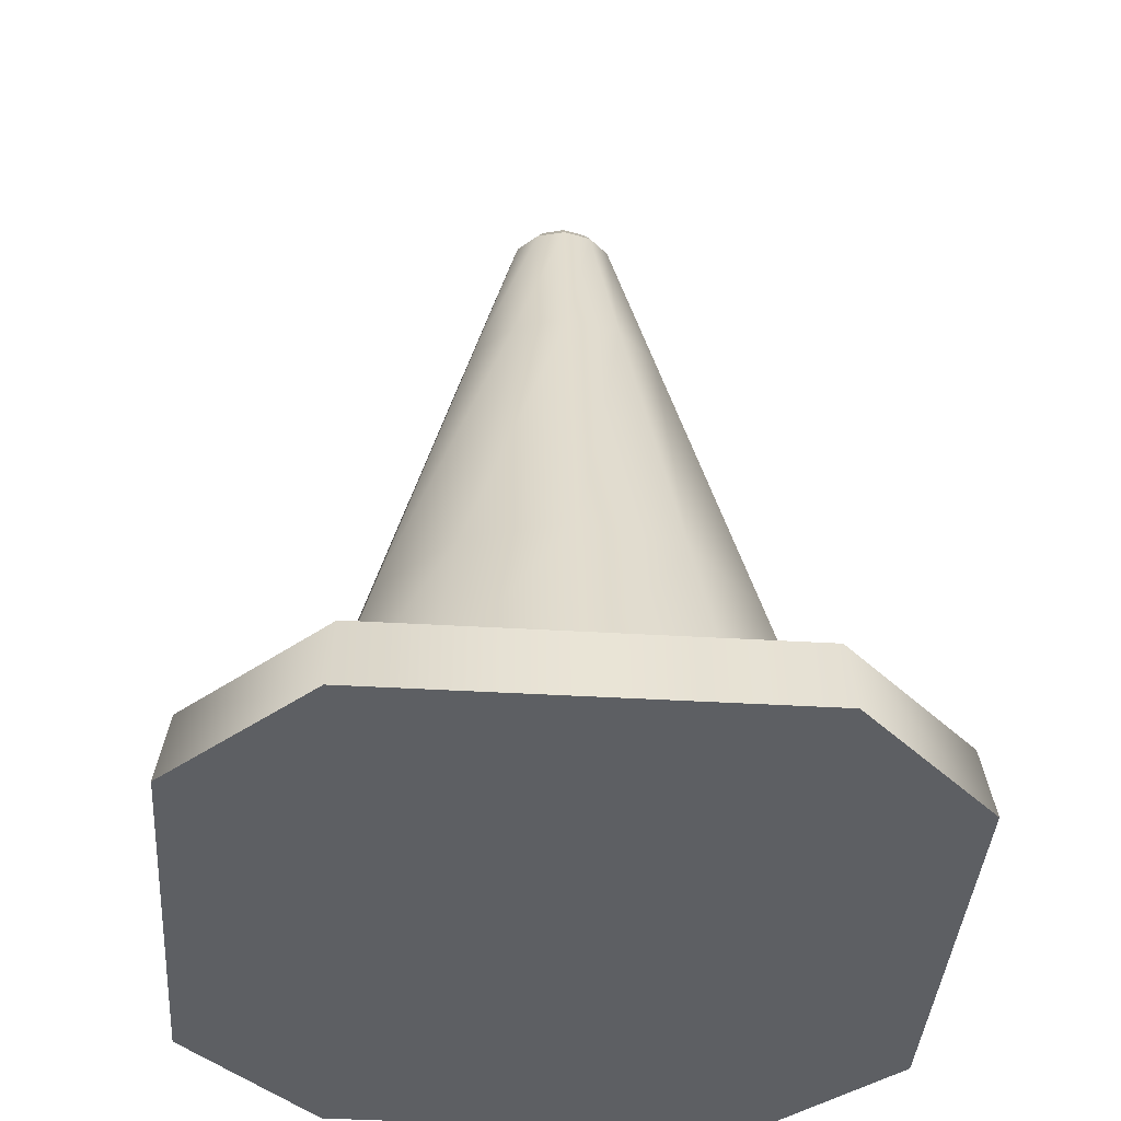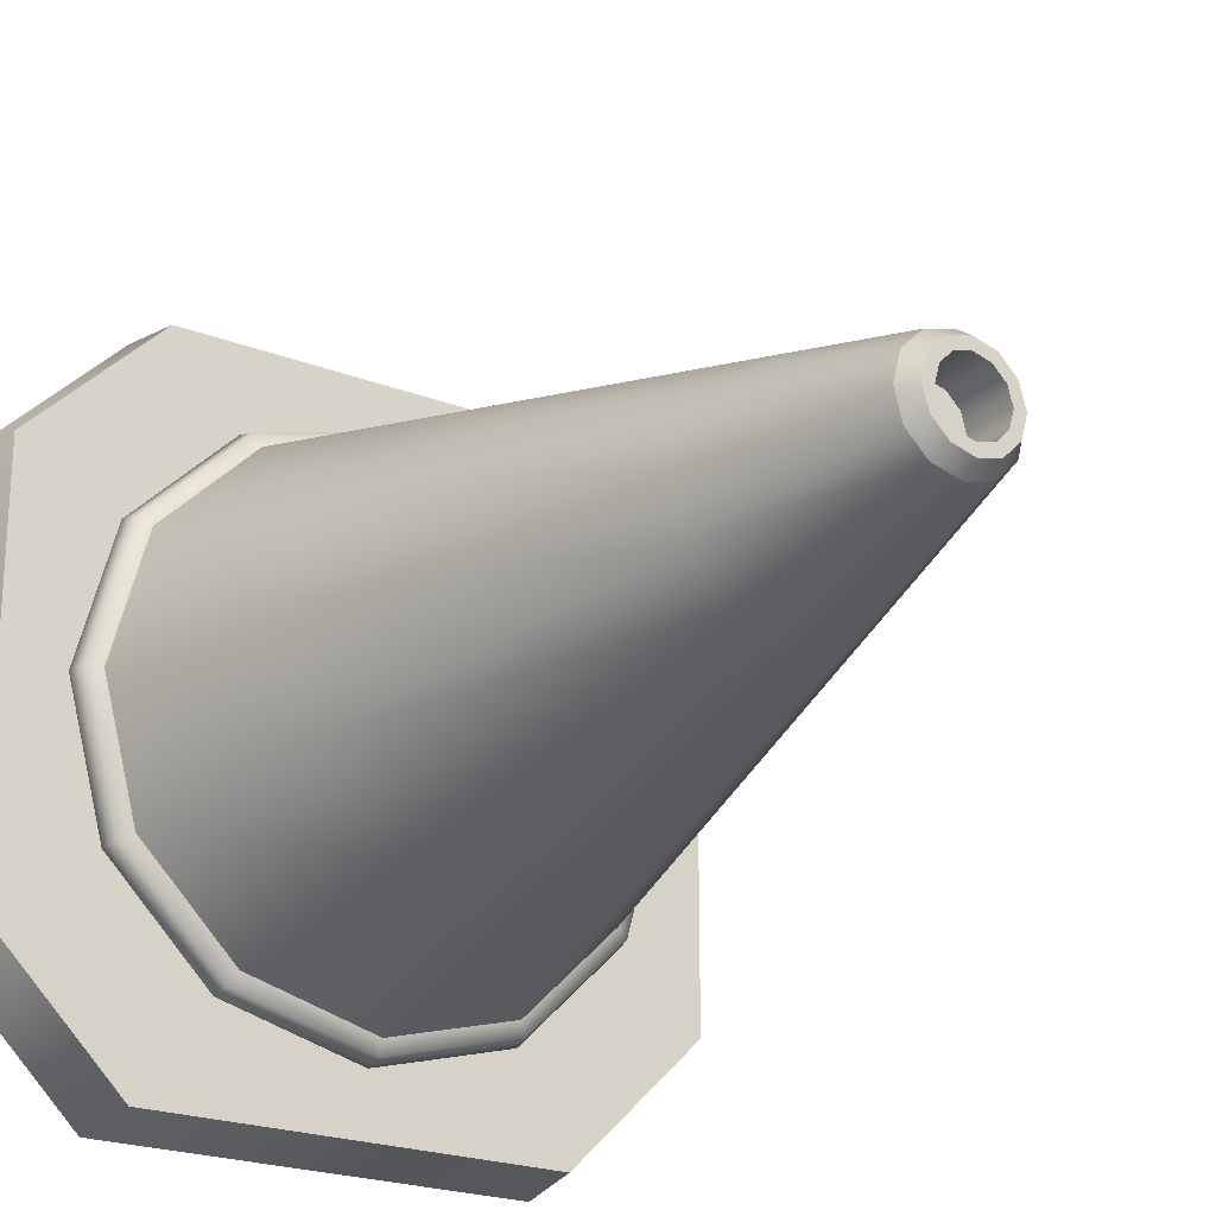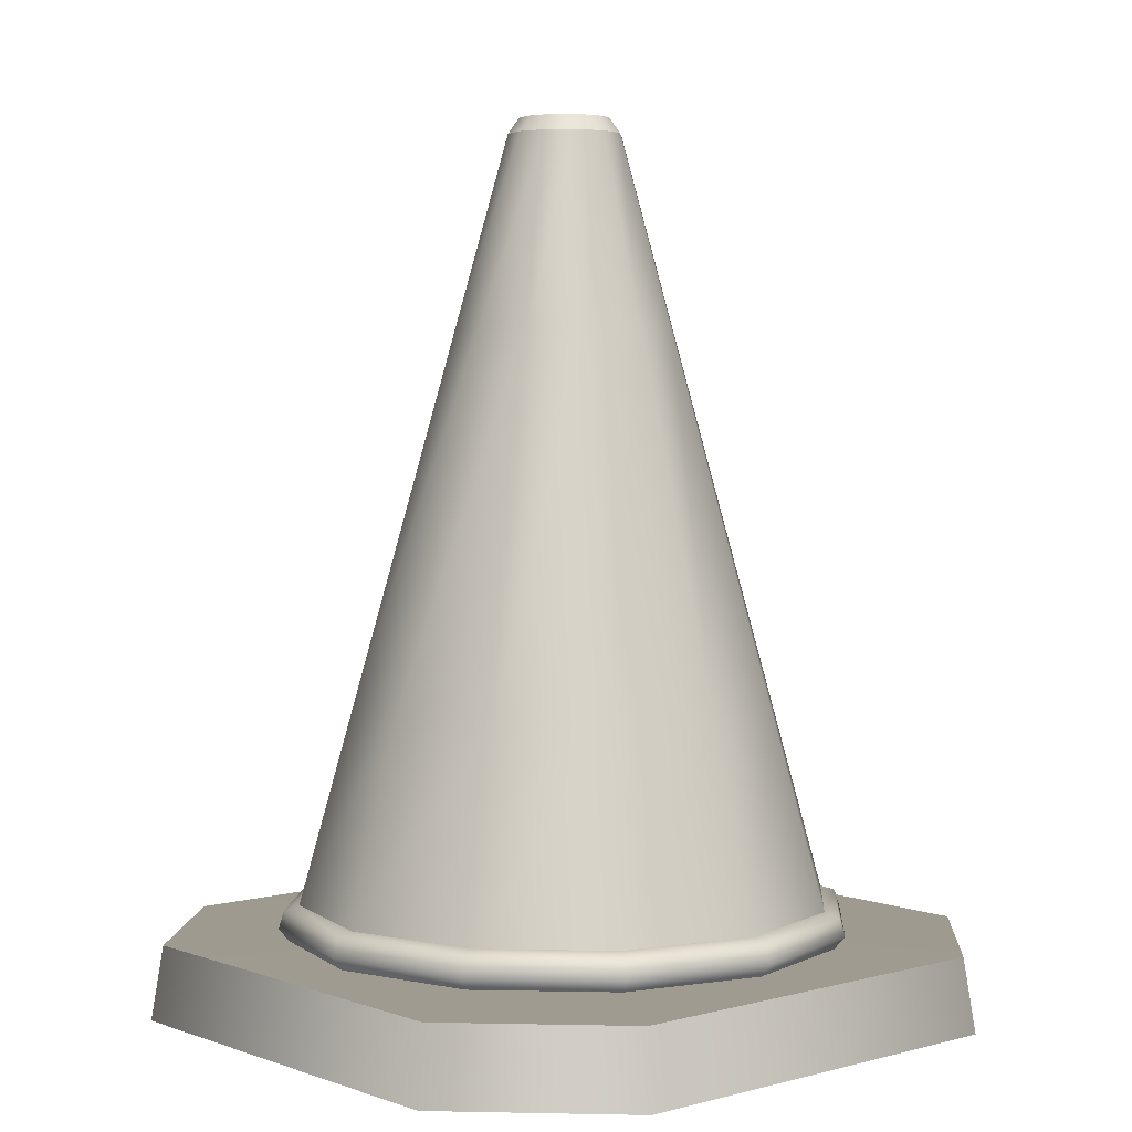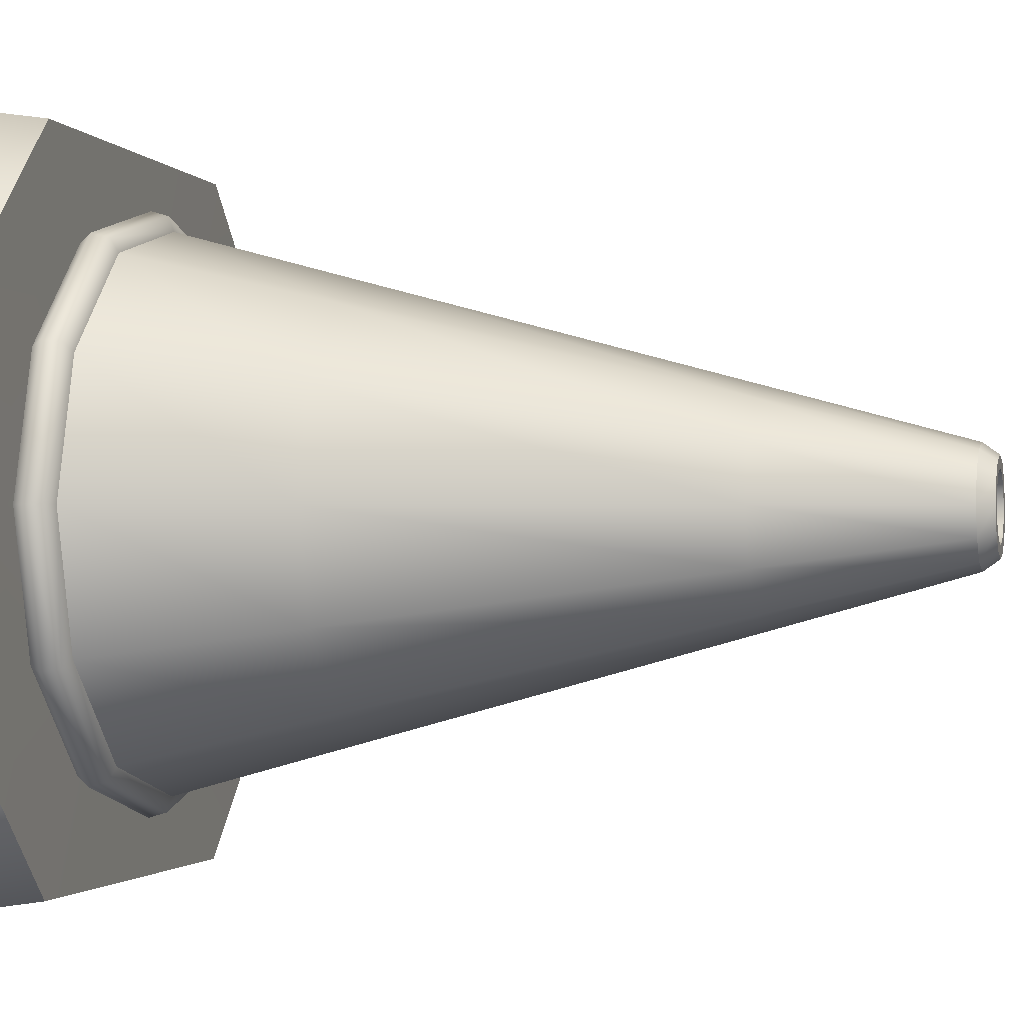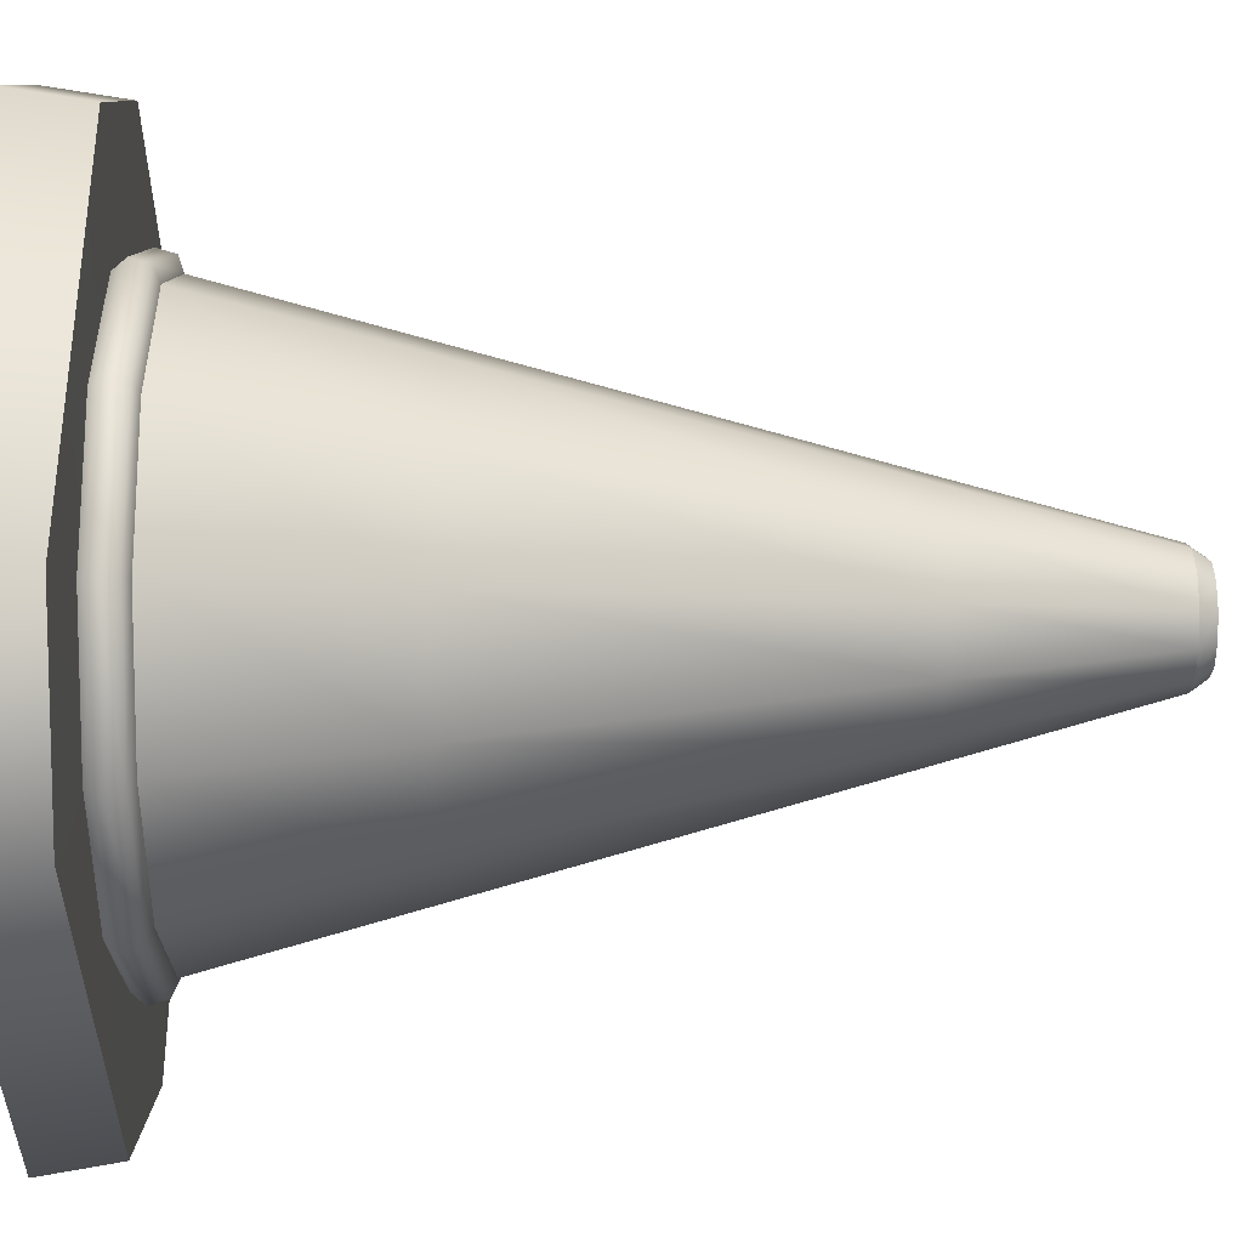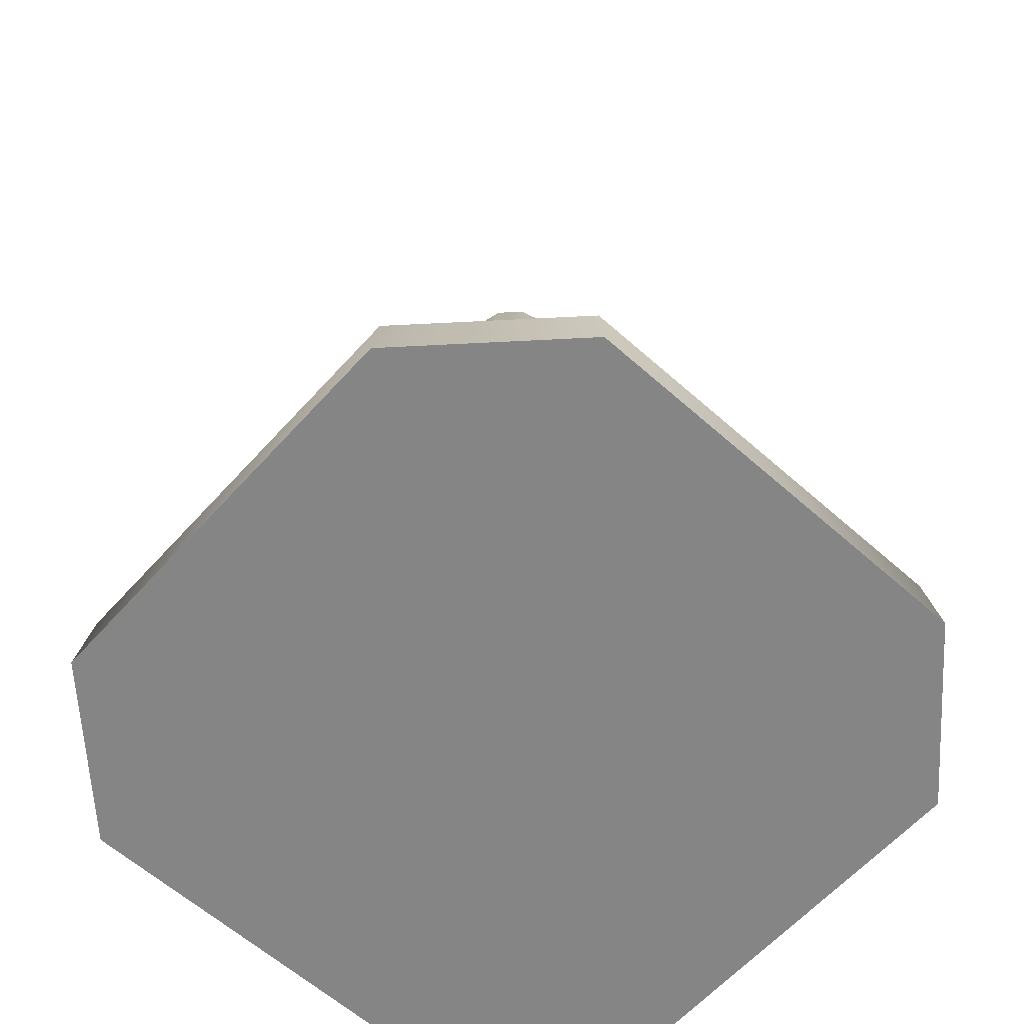
<metadata>
{"format":"obj","ext":"obj","renderer":"f3d","projection":"perspective","resolution":1024,"background":"white","views":[{"elev":-40.4,"azim":-4.2,"up":"+Z"},{"elev":-22.5,"azim":-33.7,"up":"+Y"},{"elev":3.8,"azim":-131.1,"up":"+Z"},{"elev":-1.7,"azim":-75.2,"up":"+Y"},{"elev":53.9,"azim":-90.3,"up":"+Y"},{"elev":-61.9,"azim":138.0,"up":"+Z"}]}
</metadata>
<code>
v  0.1942 0.116 0.0419
v  0.2001 0.1195 -0
v  0.1201 0.1995 -0
v  0.1165 0.1936 0.0419
v  -0.0001 0.1995 -0
v  -0.0001 0.1936 0.0419
v  -0.1167 0.1936 0.0419
v  -0.1203 0.1995 -0
v  -0.2003 0.1195 -0
v  -0.1943 0.116 0.0419
v  -0.2003 0 -0
v  -0.1943 0 0.0419
v  -0.1943 -0.1173 0.0419
v  -0.2003 -0.1209 -0
v  -0.1203 -0.2009 -0
v  -0.1167 -0.1949 0.0419
v  -0.0001 -0.2009 -0
v  -0.0001 -0.1949 0.0419
v  0.1165 -0.1949 0.0419
v  0.1201 -0.2009 -0
v  0.2001 -0.1209 -0
v  0.1942 -0.1173 0.0419
v  0.2001 0 -0
v  0.1942 0 0.0419
v  -0.0001 0 -0
v  0.0782 0.1354 0.0422
v  0.1354 0.0782 0.0422
v  0 0.1564 0.0422
v  -0.1354 0.0782 0.0422
v  -0.0782 0.1354 0.0422
v  -0.1564 0 0.0422
v  -0.0782 -0.1354 0.0422
v  -0.1354 -0.0782 0.0422
v  0 -0.1564 0.0422
v  0.1354 -0.0782 0.0422
v  0.0782 -0.1354 0.0422
v  0.1564 0 0.0422
v  0.1381 0.0797 0.0595
v  0.1594 0 0.0595
v  0.1624 0 0.0493
v  0.1407 0.0812 0.0493
v  0.0797 0.1381 0.0595
v  0.0812 0.1407 0.0493
v  0 0.1594 0.0595
v  0 0.1624 0.0493
v  -0.0797 0.1381 0.0595
v  -0.0812 0.1407 0.0493
v  -0.138 0.0797 0.0595
v  -0.1407 0.0812 0.0493
v  -0.1594 0 0.0595
v  -0.1624 0 0.0493
v  -0.138 -0.0797 0.0595
v  -0.1407 -0.0812 0.0493
v  -0.0797 -0.138 0.0595
v  -0.0812 -0.1407 0.0493
v  0 -0.1594 0.0595
v  0 -0.1624 0.0493
v  0.0797 -0.138 0.0595
v  0.0812 -0.1407 0.0493
v  0.1381 -0.0797 0.0595
v  0.1407 -0.0812 0.0493
v  0 0.0192 0.4715
v  0.0166 -0.0096 0.4715
v  0.0166 0.0096 0.4715
v  0.0096 0.0166 0.4715
v  -0.0166 0.0096 0.4715
v  -0.0166 -0.0096 0.4715
v  -0.0096 0.0166 0.4715
v  -0.0192 0 0.4715
v  0 -0.0192 0.4715
v  -0.0096 -0.0166 0.4715
v  0.0096 -0.0166 0.4715
v  0.0192 0 0.4715
v  0.0279 0.0161 0.4907
v  0.0224 0.0129 0.4996
v  0.0259 0 0.4996
v  0.0322 0 0.4907
v  0.0161 0.0279 0.4907
v  0.0129 0.0224 0.4996
v  0 0.0322 0.4907
v  0 0.0259 0.4996
v  -0.0161 0.0279 0.4907
v  -0.0129 0.0224 0.4996
v  -0.0279 0.0161 0.4907
v  -0.0224 0.0129 0.4996
v  -0.0322 0 0.4907
v  -0.0259 0 0.4996
v  -0.0279 -0.0161 0.4907
v  -0.0224 -0.0129 0.4996
v  -0.0161 -0.0279 0.4907
v  -0.0129 -0.0224 0.4996
v  0 -0.0322 0.4907
v  0 -0.0259 0.4996
v  0.0161 -0.0279 0.4907
v  0.0129 -0.0224 0.4996
v  0.0279 -0.0161 0.4907
v  0.0224 -0.0129 0.4996
v  0.0166 0.0096 0.4996
v  0.0192 0 0.4996
v  0.0096 0.0166 0.4996
v  0 0.0192 0.4996
v  -0.0096 0.0166 0.4996
v  -0.0166 0.0096 0.4996
v  -0.0192 0 0.4996
v  -0.0166 -0.0096 0.4996
v  -0.0096 -0.0166 0.4996
v  0 -0.0192 0.4996
v  0.0096 -0.0166 0.4996
v  0.0166 -0.0096 0.4996
v  0.0538 0.031 0.3828
v  0.0621 0 0.3828
v  0.1197 0 0.1745
v  0.1037 0.0599 0.1745
v  0.031 0.0538 0.3828
v  0.0599 0.1037 0.1745
v  0 0.0621 0.3828
v  0 0.1197 0.1745
v  -0.031 0.0538 0.3828
v  -0.0599 0.1037 0.1745
v  -0.0538 0.031 0.3828
v  -0.1037 0.0599 0.1745
v  -0.0621 0 0.3828
v  -0.1197 0 0.1745
v  -0.0538 -0.031 0.3828
v  -0.1037 -0.0599 0.1745
v  -0.031 -0.0538 0.3828
v  -0.0599 -0.1037 0.1745
v  0 -0.0621 0.3828
v  0 -0.1197 0.1745
v  0.031 -0.0538 0.3828
v  0.0599 -0.1037 0.1745
v  0.0538 -0.031 0.3828
v  0.1037 -0.0599 0.1745
v  0.1508 0 0.0624
v  0.1306 0.0754 0.0624
v  0.1306 -0.0754 0.0624
v  0.0754 -0.1306 0.0624
v  0 -0.1508 0.0624
v  -0.0754 -0.1306 0.0624
v  -0.1306 -0.0754 0.0624
v  -0.1508 0 0.0624
v  -0.1306 0.0754 0.0624
v  -0.0754 0.1306 0.0624
v  0 0.1508 0.0624
v  0.0754 0.1306 0.0624
g trafficConeLow
f 1 2 3
f 3 4 1
f 5 6 4
f 4 3 5
f 7 8 9
f 9 10 7
f 11 12 10
f 10 9 11
f 13 14 15
f 15 16 13
f 17 18 16
f 16 15 17
f 19 20 21
f 21 22 19
f 23 24 22
f 22 21 23
f 25 23 21
f 21 17 25
f 20 17 21
f 4 26 27
f 27 1 4
f 6 28 26
f 26 4 6
f 7 10 29
f 29 30 7
f 12 31 29
f 29 10 12
f 13 16 32
f 32 33 13
f 18 34 32
f 32 16 18
f 22 35 36
f 36 19 22
f 24 37 35
f 35 22 24
f 5 8 7
f 7 6 5
f 17 20 19
f 19 18 17
f 15 14 11
f 11 25 15
f 17 15 25
f 6 7 30
f 30 28 6
f 18 19 36
f 36 34 18
f 11 14 13
f 13 12 11
f 23 2 1
f 1 24 23
f 2 23 5
f 5 3 2
f 25 5 23
f 12 13 33
f 33 31 12
f 24 1 27
f 27 37 24
f 9 8 5
f 5 25 9
f 11 9 25
f 38 39 40
f 40 41 38
f 42 38 41
f 41 43 42
f 44 42 43
f 43 45 44
f 46 44 45
f 45 47 46
f 48 46 47
f 47 49 48
f 50 48 49
f 49 51 50
f 52 50 51
f 51 53 52
f 54 52 53
f 53 55 54
f 56 54 55
f 55 57 56
f 58 56 57
f 57 59 58
f 60 58 59
f 59 61 60
f 39 60 61
f 61 40 39
f 62 63 64
f 64 65 62
f 66 67 62
f 62 68 66
f 66 69 67
f 70 63 67
f 67 71 70
f 70 72 63
f 62 67 63
f 73 64 63
f 74 75 76
f 76 77 74
f 78 79 75
f 75 74 78
f 80 81 79
f 79 78 80
f 82 83 81
f 81 80 82
f 84 85 83
f 83 82 84
f 86 87 85
f 85 84 86
f 88 89 87
f 87 86 88
f 90 91 89
f 89 88 90
f 92 93 91
f 91 90 92
f 94 95 93
f 93 92 94
f 96 97 95
f 95 94 96
f 77 76 97
f 97 96 77
f 98 99 76
f 76 75 98
f 100 98 75
f 75 79 100
f 101 100 79
f 79 81 101
f 102 101 81
f 81 83 102
f 103 102 83
f 83 85 103
f 104 103 85
f 85 87 104
f 105 104 87
f 87 89 105
f 106 105 89
f 89 91 106
f 107 106 91
f 91 93 107
f 108 107 93
f 93 95 108
f 109 108 95
f 95 97 109
f 99 109 97
f 97 76 99
f 98 64 73
f 73 99 98
f 100 65 64
f 64 98 100
f 101 62 65
f 65 100 101
f 102 68 62
f 62 101 102
f 103 66 68
f 68 102 103
f 104 69 66
f 66 103 104
f 105 67 69
f 69 104 105
f 106 71 67
f 67 105 106
f 107 70 71
f 71 106 107
f 108 72 70
f 70 107 108
f 109 63 72
f 72 108 109
f 99 73 63
f 63 109 99
f 110 111 112
f 112 113 110
f 114 110 113
f 113 115 114
f 116 114 115
f 115 117 116
f 118 116 117
f 117 119 118
f 120 118 119
f 119 121 120
f 122 120 121
f 121 123 122
f 124 122 123
f 123 125 124
f 126 124 125
f 125 127 126
f 128 126 127
f 127 129 128
f 130 128 129
f 129 131 130
f 132 130 131
f 131 133 132
f 111 132 133
f 133 112 111
f 26 43 41
f 41 27 26
f 28 45 43
f 43 26 28
f 30 47 45
f 45 28 30
f 29 49 47
f 47 30 29
f 31 51 49
f 49 29 31
f 33 53 51
f 51 31 33
f 32 55 53
f 53 33 32
f 34 57 55
f 55 32 34
f 36 59 57
f 57 34 36
f 35 61 59
f 59 36 35
f 37 40 61
f 61 35 37
f 27 41 40
f 40 37 27
f 134 39 38
f 38 135 134
f 136 60 39
f 39 134 136
f 137 58 60
f 60 136 137
f 138 56 58
f 58 137 138
f 139 54 56
f 56 138 139
f 140 52 54
f 54 139 140
f 141 50 52
f 52 140 141
f 142 48 50
f 50 141 142
f 143 46 48
f 48 142 143
f 144 44 46
f 46 143 144
f 145 42 44
f 44 144 145
f 135 38 42
f 42 145 135
f 74 77 111
f 111 110 74
f 134 135 113
f 113 112 134
f 78 74 110
f 110 114 78
f 135 145 115
f 115 113 135
f 80 78 114
f 114 116 80
f 145 144 117
f 117 115 145
f 82 80 116
f 116 118 82
f 144 143 119
f 119 117 144
f 84 82 118
f 118 120 84
f 143 142 121
f 121 119 143
f 86 84 120
f 120 122 86
f 142 141 123
f 123 121 142
f 88 86 122
f 122 124 88
f 141 140 125
f 125 123 141
f 90 88 124
f 124 126 90
f 140 139 127
f 127 125 140
f 92 90 126
f 126 128 92
f 139 138 129
f 129 127 139
f 94 92 128
f 128 130 94
f 138 137 131
f 131 129 138
f 96 94 130
f 130 132 96
f 137 136 133
f 133 131 137
f 77 96 132
f 132 111 77
f 136 134 112
f 112 133 136

</code>
